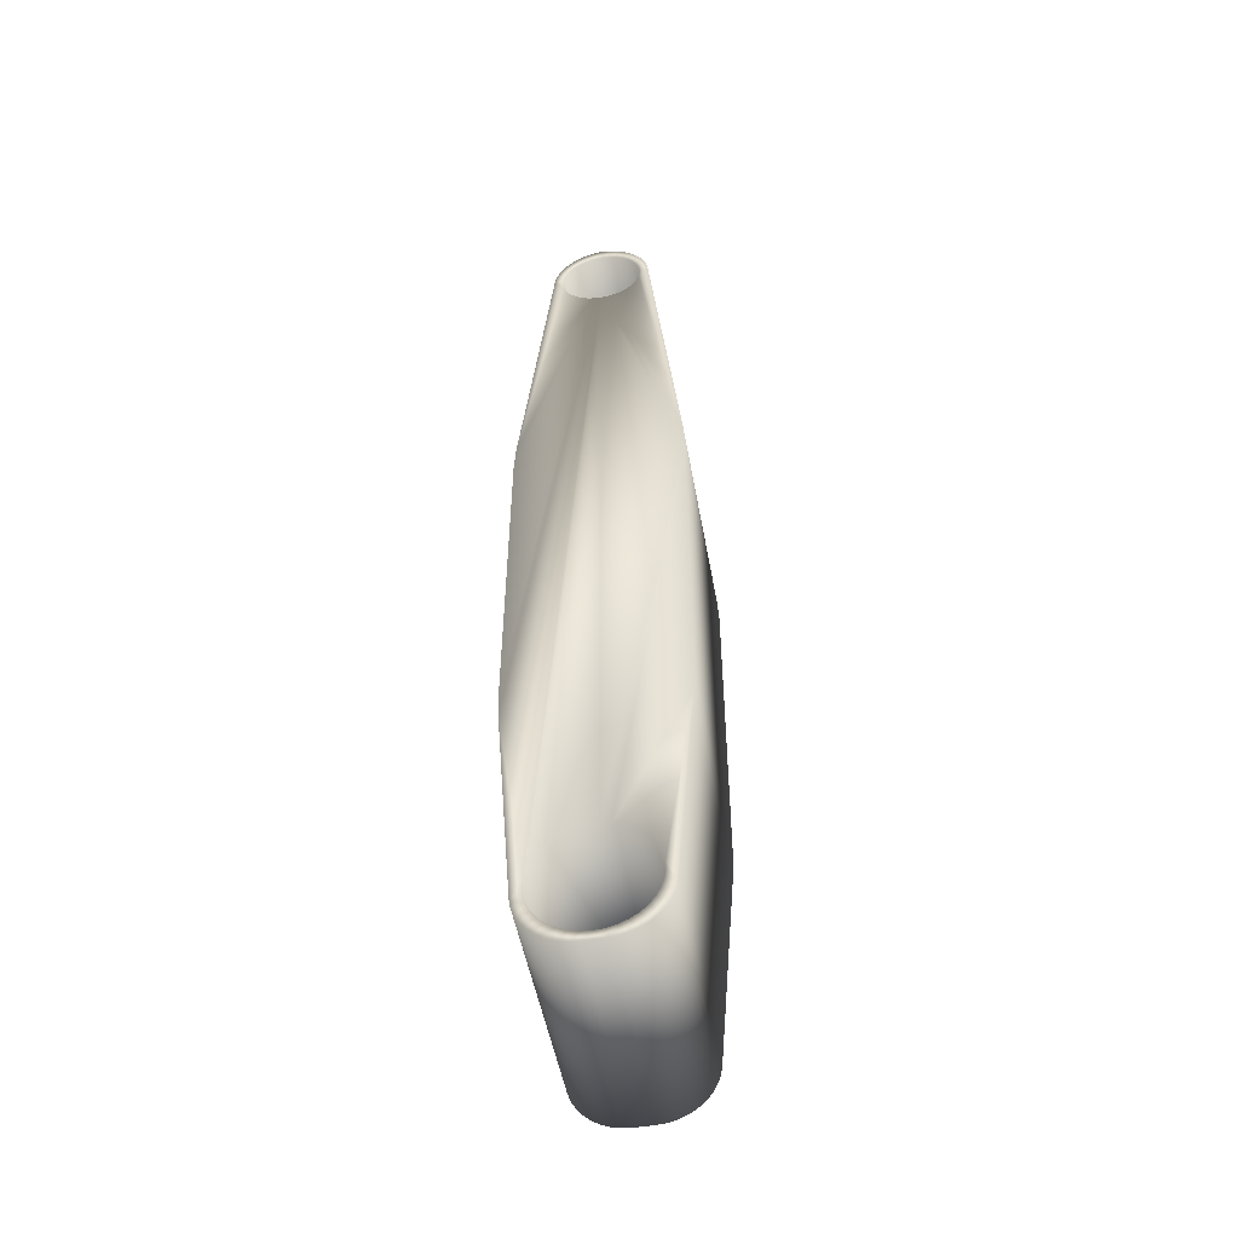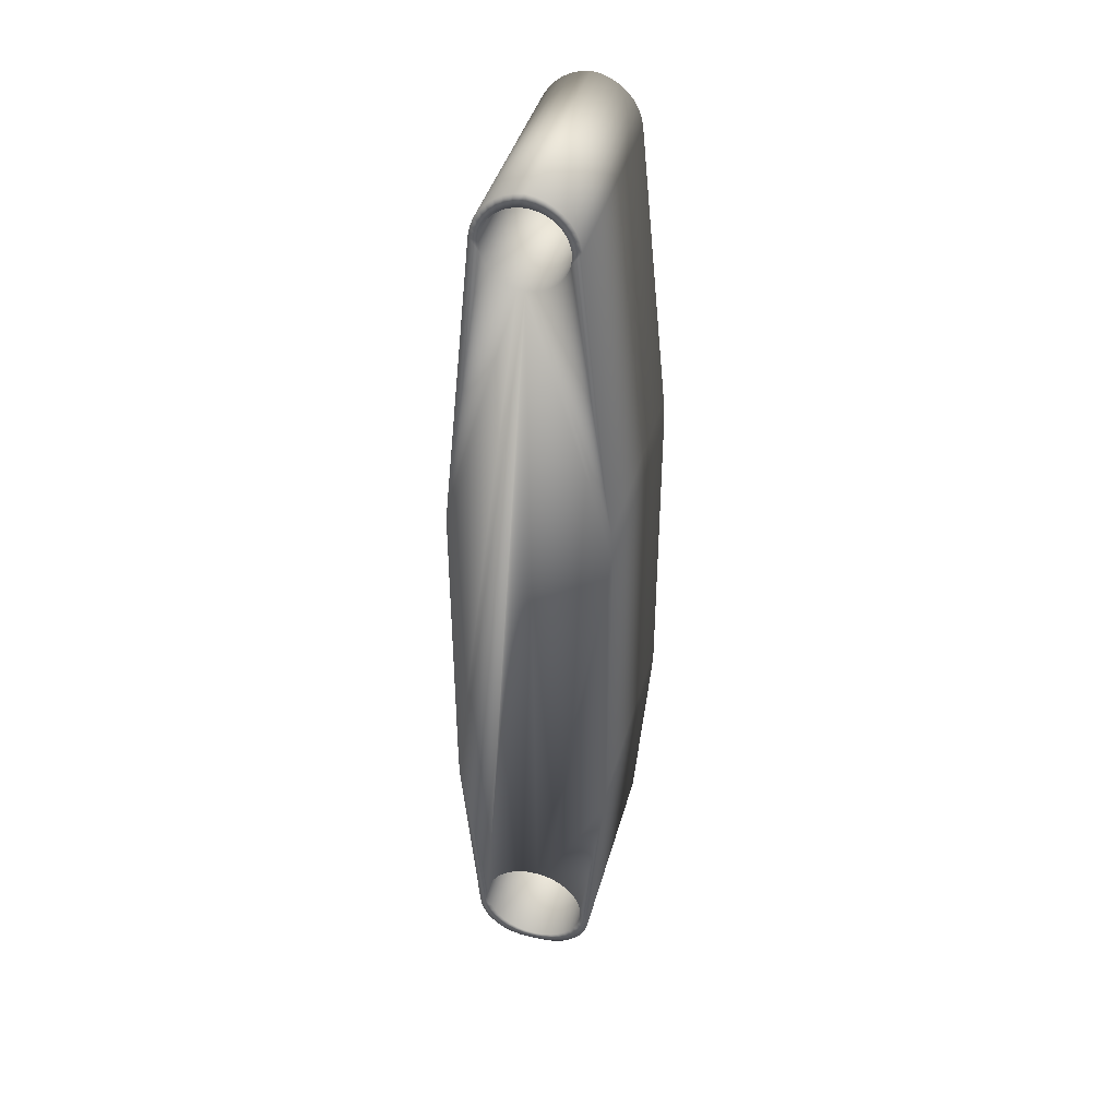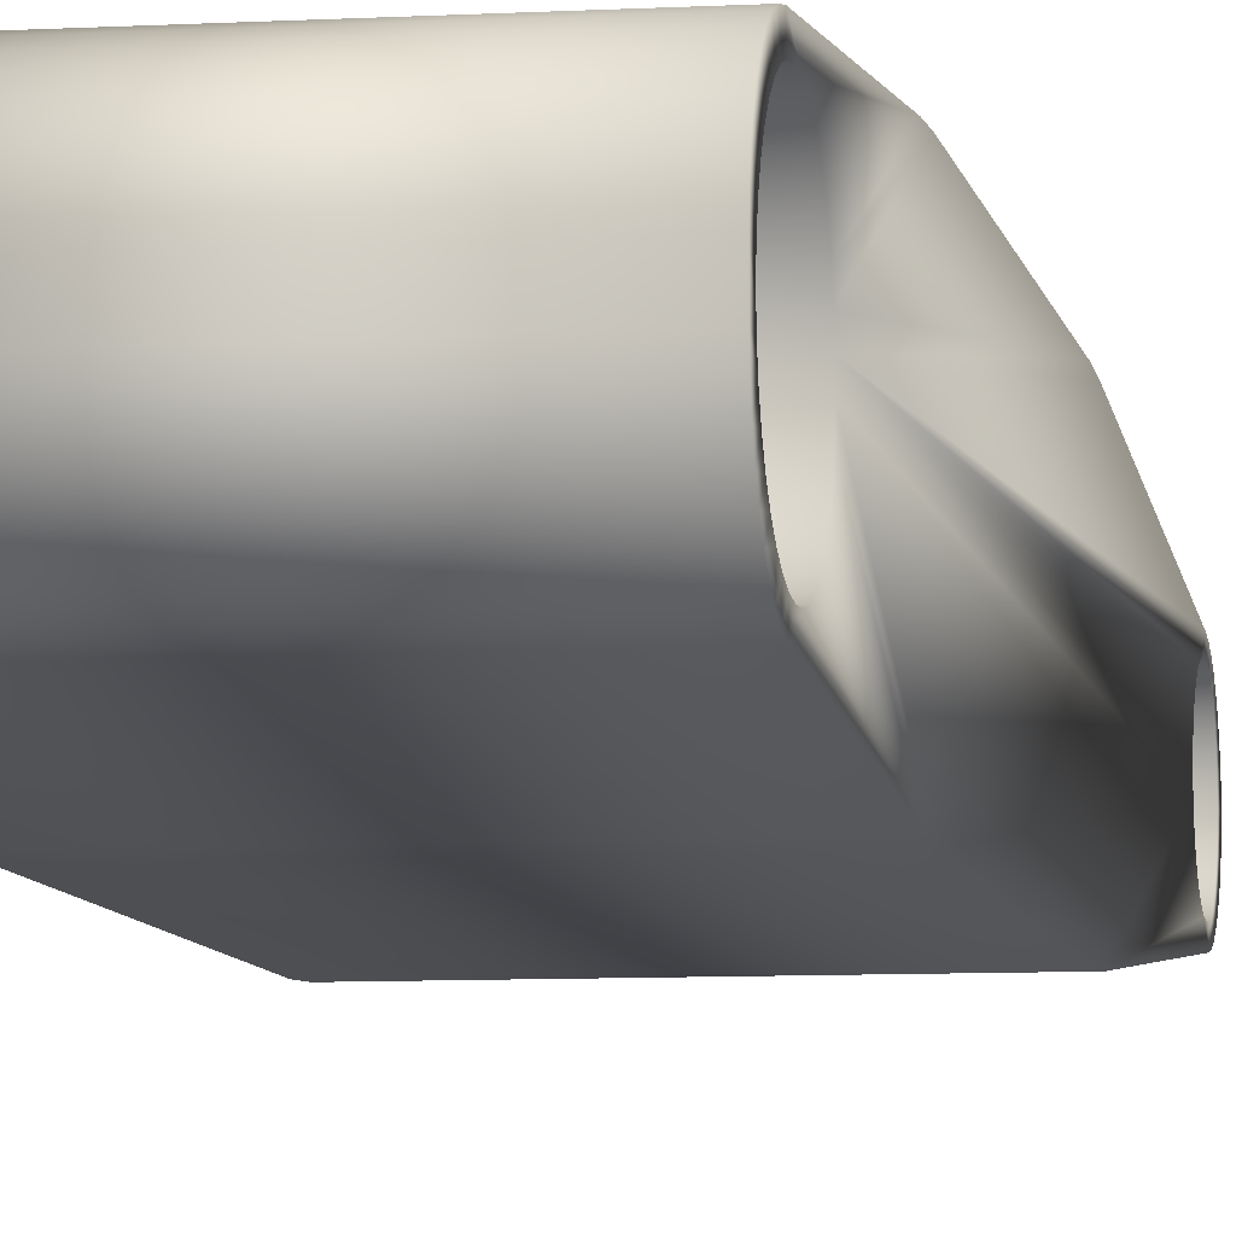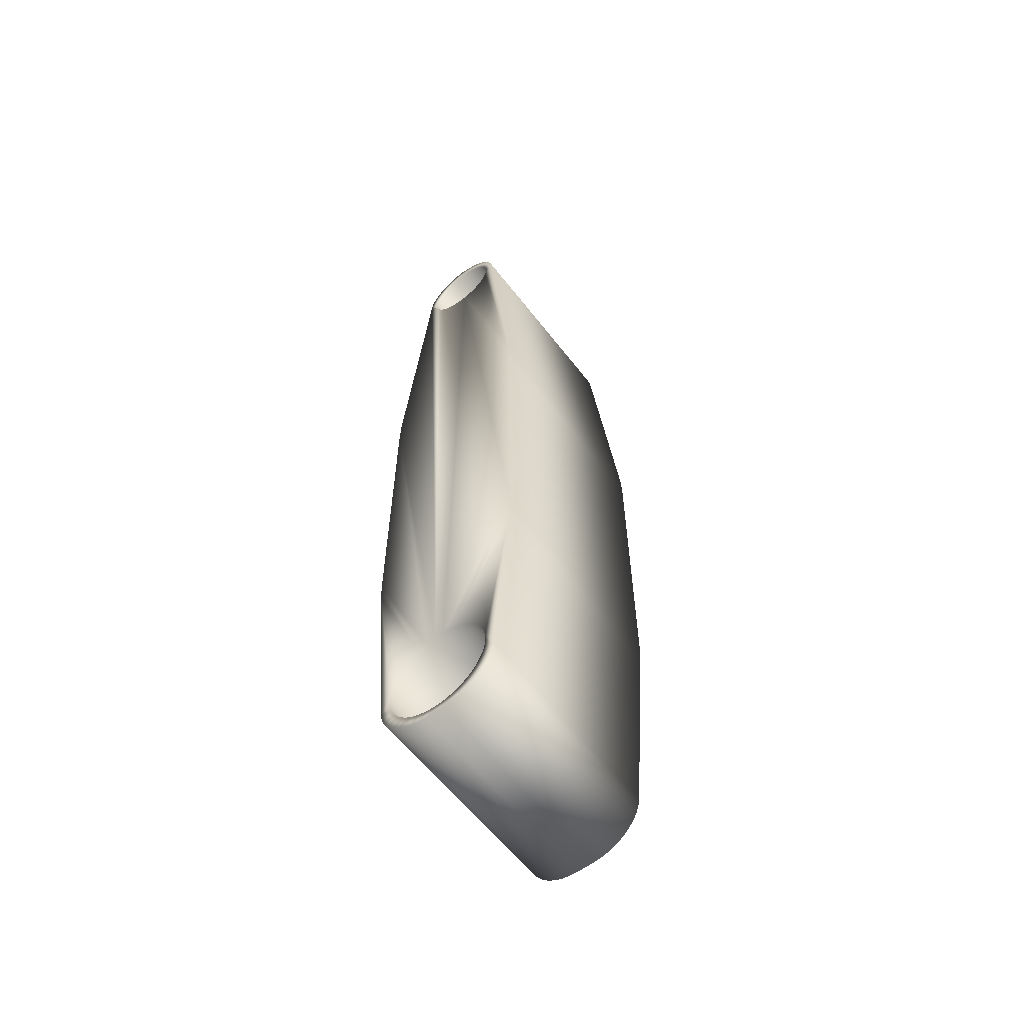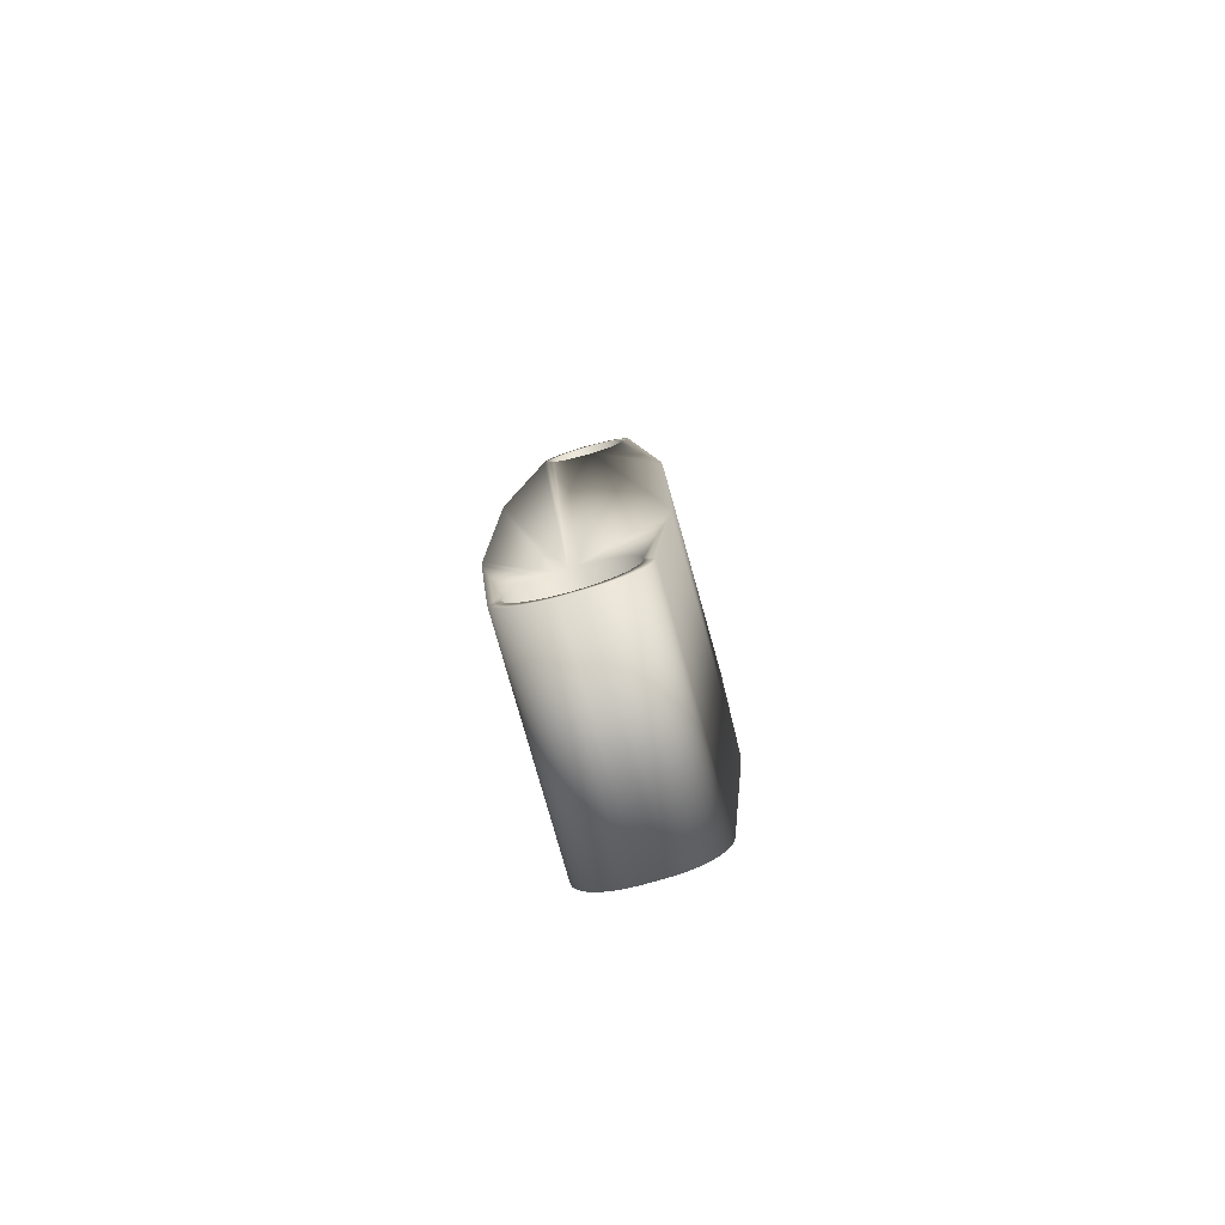
<metadata>
{"format":"obj","ext":"obj","renderer":"f3d","projection":"perspective","resolution":1024,"background":"white","views":[{"elev":-50.8,"azim":100.2,"up":"+Z"},{"elev":41.8,"azim":105.2,"up":"+Z"},{"elev":-7.3,"azim":-170.4,"up":"+Y"},{"elev":-60.1,"azim":-52.4,"up":"+Z"},{"elev":-79.5,"azim":-74.2,"up":"+Z"}]}
</metadata>
<code>
o viper_R_up_sus
v -0.04 -0.03 0.07916
v 0.04 -0.03 0.07916
v -0.04 -0.03 0.2
v 0.04 -0.03 0.2
v -0.04 -0.02966 0.07086
v 0.04 -0.02966 0.07086
v -0.04 -0.0295 0.21
v 0.04 -0.0295 0.21
v -0.04 -0.02334 -0.004923
v 0.04 -0.02334 -0.004923
v -0.04 -0.02279 -0.00818
v 0.04 -0.02279 -0.00818
v -0.04 -0.02172 -0.0113
v 0.04 -0.02172 -0.0113
v -0.04 -0.02015 -0.01421
v 0.04 -0.02015 -0.01421
v -0.04 -0.01998 -0.000849
v 0.04 -0.01998 -0.000849
v -0.04 -0.01984 0.00254
v 0.04 -0.01984 0.00254
v -0.04 -0.01955 -0.004214
v 0.04 -0.01955 -0.004214
v -0.04 -0.01912 0.005856
v 0.04 -0.01912 0.005856
v -0.04 -0.01856 -0.007457
v 0.04 -0.01856 -0.007457
v -0.04 -0.01829 0.3221
v 0.04 -0.01829 0.3221
v -0.04 -0.01812 -0.01681
v 0.04 -0.01812 -0.01681
v -0.04 -0.01786 0.009004
v 0.04 -0.01786 0.009004
v -0.04 -0.01765 0.3255
v 0.04 -0.01765 0.3255
v -0.04 -0.01703 -0.01049
v 0.04 -0.01703 -0.01049
v -0.04 -0.01642 0.3288
v 0.04 -0.01642 0.3288
v -0.04 -0.01608 0.01189
v 0.04 -0.01608 0.01189
v -0.04 -0.01569 -0.01905
v 0.04 -0.01569 -0.01905
v -0.04 -0.01501 -0.01321
v 0.04 -0.01501 -0.01321
v -0.04 -0.01499 0.3194
v 0.04 -0.01499 0.3194
v -0.04 -0.01488 0.3219
v 0.04 -0.01488 0.3219
v -0.04 -0.01466 0.3168
v 0.04 -0.01466 0.3168
v -0.04 -0.01465 0.3318
v 0.04 -0.01465 0.3318
v -0.04 -0.01434 0.3244
v 0.04 -0.01434 0.3244
v -0.04 -0.01392 0.3144
v 0.04 -0.01392 0.3144
v -0.04 -0.01384 0.01444
v 0.04 -0.01384 0.01444
v -0.04 -0.01339 0.3268
v 0.04 -0.01339 0.3268
v -0.04 -0.01293 -0.02085
v 0.04 -0.01293 -0.02085
v -0.04 -0.01277 0.3121
v 0.04 -0.01277 0.3121
v -0.04 -0.01256 -0.01556
v 0.04 -0.01256 -0.01556
v -0.04 -0.01239 0.3344
v 0.04 -0.01239 0.3344
v -0.04 -0.01206 0.3289
v 0.04 -0.01206 0.3289
v -0.04 -0.01126 0.3101
v 0.04 -0.01126 0.3101
v -0.04 -0.0112 0.01657
v 0.04 -0.0112 0.01657
v -0.04 -0.01038 0.3308
v 0.04 -0.01038 0.3308
v -0.04 -0.009901 -0.02218
v 0.04 -0.009901 -0.02218
v -0.04 -0.009754 -0.01746
v 0.04 -0.009754 -0.01746
v -0.04 -0.009715 0.3366
v 0.04 -0.009715 0.3366
v -0.04 -0.009423 0.3083
v 0.04 -0.009423 0.3083
v -0.04 -0.0084 0.3324
v 0.04 -0.0084 0.3324
v -0.04 -0.008238 0.01823
v 0.04 -0.008238 0.01823
v -0.04 -0.007315 0.3069
v 0.04 -0.007315 0.3069
v -0.04 -0.0067 -0.02299
v 0.04 -0.0067 -0.02299
v -0.04 -0.006694 0.3383
v 0.04 -0.006694 0.3383
v -0.04 -0.006663 -0.01886
v 0.04 -0.006663 -0.01886
v -0.04 -0.006179 0.3337
v 0.04 -0.006179 0.3337
v -0.04 -0.00504 0.01936
v 0.04 -0.00504 0.01936
v -0.04 -0.004997 0.3059
v 0.04 -0.004997 0.3059
v -0.04 -0.00378 0.3345
v 0.04 -0.00378 0.3345
v -0.04 -0.003423 0.3395
v 0.04 -0.003423 0.3395
v -0.04 -0.003409 -0.02326
v 0.04 -0.003409 -0.02326
v -0.04 -0.00338 -0.01971
v 0.04 -0.00338 -0.01971
v -0.04 -0.002535 0.3052
v 0.04 -0.002535 0.3052
v -0.04 -0.001696 0.01993
v 0.04 -0.001696 0.01993
v -0.04 -0.001272 0.3349
v 0.04 -0.001272 0.3349
v -0.04 0 0.305
v 0.04 0 0.305
v -0.04 0 0.3401
v 0.04 0 0.3401
v -0.04 0 -0.02
v 0.04 0 -0.02
v -0.04 0.001272 0.3349
v 0.04 0.001272 0.3349
v -0.04 0.001696 0.01993
v 0.04 0.001696 0.01993
v -0.04 0.002535 0.3052
v 0.04 0.002535 0.3052
v -0.04 0.00338 -0.01971
v 0.04 0.00338 -0.01971
v -0.04 0.003409 -0.02326
v 0.04 0.003409 -0.02326
v -0.04 0.003423 0.3395
v 0.04 0.003423 0.3395
v -0.04 0.00378 0.3345
v 0.04 0.00378 0.3345
v -0.04 0.004997 0.3059
v 0.04 0.004997 0.3059
v -0.04 0.00504 0.01936
v 0.04 0.00504 0.01936
v -0.04 0.006179 0.3337
v 0.04 0.006179 0.3337
v -0.04 0.006663 -0.01886
v 0.04 0.006663 -0.01886
v -0.04 0.006694 0.3383
v 0.04 0.006694 0.3383
v -0.04 0.0067 -0.02299
v 0.04 0.0067 -0.02299
v -0.04 0.007315 0.3069
v 0.04 0.007315 0.3069
v -0.04 0.008238 0.01823
v 0.04 0.008238 0.01823
v -0.04 0.0084 0.3324
v 0.04 0.0084 0.3324
v -0.04 0.009423 0.3083
v 0.04 0.009423 0.3083
v -0.04 0.009715 0.3366
v 0.04 0.009715 0.3366
v -0.04 0.009754 -0.01746
v 0.04 0.009754 -0.01746
v -0.04 0.009901 -0.02218
v 0.04 0.009901 -0.02218
v -0.04 0.01038 0.3308
v 0.04 0.01038 0.3308
v -0.04 0.0112 0.01657
v 0.04 0.0112 0.01657
v -0.04 0.01126 0.3101
v 0.04 0.01126 0.3101
v -0.04 0.01206 0.3289
v 0.04 0.01206 0.3289
v -0.04 0.01239 0.3344
v 0.04 0.01239 0.3344
v -0.04 0.01256 -0.01556
v 0.04 0.01256 -0.01556
v -0.04 0.01277 0.3121
v 0.04 0.01277 0.3121
v -0.04 0.01293 -0.02085
v 0.04 0.01293 -0.02085
v -0.04 0.01339 0.3268
v 0.04 0.01339 0.3268
v -0.04 0.01384 0.01444
v 0.04 0.01384 0.01444
v -0.04 0.01392 0.3144
v 0.04 0.01392 0.3144
v -0.04 0.01434 0.3244
v 0.04 0.01434 0.3244
v -0.04 0.01465 0.3318
v 0.04 0.01465 0.3318
v -0.04 0.01466 0.3168
v 0.04 0.01466 0.3168
v -0.04 0.01488 0.3219
v 0.04 0.01488 0.3219
v -0.04 0.01499 0.3194
v 0.04 0.01499 0.3194
v -0.04 0.01501 -0.01321
v 0.04 0.01501 -0.01321
v -0.04 0.01569 -0.01905
v 0.04 0.01569 -0.01905
v -0.04 0.01608 0.01189
v 0.04 0.01608 0.01189
v -0.04 0.01642 0.3288
v 0.04 0.01642 0.3288
v -0.04 0.01703 -0.01049
v 0.04 0.01703 -0.01049
v -0.04 0.01765 0.3255
v 0.04 0.01765 0.3255
v -0.04 0.01786 0.009004
v 0.04 0.01786 0.009004
v -0.04 0.01812 -0.01681
v 0.04 0.01812 -0.01681
v -0.04 0.01829 0.3221
v 0.04 0.01829 0.3221
v -0.04 0.01856 -0.007457
v 0.04 0.01856 -0.007457
v -0.04 0.01912 0.005856
v 0.04 0.01912 0.005856
v -0.04 0.01955 -0.004214
v 0.04 0.01955 -0.004214
v -0.04 0.01984 0.00254
v 0.04 0.01984 0.00254
v -0.04 0.01998 -0.000849
v 0.04 0.01998 -0.000849
v -0.04 0.02015 -0.01421
v 0.04 0.02015 -0.01421
v -0.04 0.02172 -0.0113
v 0.04 0.02172 -0.0113
v -0.04 0.02279 -0.00818
v 0.04 0.02279 -0.00818
v -0.04 0.02334 -0.004923
v 0.04 0.02334 -0.004923
v -0.04 0.0295 0.21
v 0.04 0.0295 0.21
v -0.04 0.02966 0.07086
v 0.04 0.02966 0.07086
v -0.04 0.03 0.07916
v 0.04 0.03 0.07916
v -0.04 0.03 0.2
v 0.04 0.03 0.2
f 2 4 1
f 4 3 1
f 3 111 1
f 99 5 1
f 113 99 1
f 111 113 1
f 5 2 1
f 6 118 2
f 118 112 2
f 112 4 2
f 5 6 2
f 7 111 3
f 4 8 3
f 8 7 3
f 112 8 4
f 87 73 5
f 73 57 5
f 57 39 5
f 39 31 5
f 99 87 5
f 31 23 5
f 23 19 5
f 19 9 5
f 9 6 5
f 10 20 6
f 20 118 6
f 9 10 6
f 63 71 7
f 71 83 7
f 83 89 7
f 27 49 7
f 49 55 7
f 55 63 7
f 101 111 7
f 89 101 7
f 28 27 7
f 8 28 7
f 112 102 8
f 102 90 8
f 90 84 8
f 84 72 8
f 72 64 8
f 64 56 8
f 56 50 8
f 50 28 8
f 19 17 9
f 17 21 9
f 21 11 9
f 11 10 9
f 26 22 10
f 12 26 10
f 22 18 10
f 18 20 10
f 11 12 10
f 21 25 11
f 25 13 11
f 13 12 11
f 14 26 12
f 13 14 12
f 25 35 13
f 35 15 13
f 15 14 13
f 36 26 14
f 16 36 14
f 15 16 14
f 35 29 15
f 29 16 15
f 44 36 16
f 30 44 16
f 29 30 16
f 19 20 17
f 20 18 17
f 18 21 17
f 22 21 18
f 23 24 19
f 24 20 19
f 24 118 20
f 22 25 21
f 26 25 22
f 31 32 23
f 32 24 23
f 32 118 24
f 26 35 25
f 36 35 26
f 53 47 27
f 33 53 27
f 47 45 27
f 45 49 27
f 28 34 27
f 34 33 27
f 50 46 28
f 46 48 28
f 48 34 28
f 43 41 29
f 35 43 29
f 41 30 29
f 66 44 30
f 42 66 30
f 41 42 30
f 39 40 31
f 40 32 31
f 40 118 32
f 59 53 33
f 37 59 33
f 34 38 33
f 38 37 33
f 48 54 34
f 54 38 34
f 36 43 35
f 44 43 36
f 69 59 37
f 51 69 37
f 38 52 37
f 52 51 37
f 54 60 38
f 60 52 38
f 57 58 39
f 58 40 39
f 58 118 40
f 65 61 41
f 43 65 41
f 61 42 41
f 80 66 42
f 62 80 42
f 61 62 42
f 44 65 43
f 66 65 44
f 47 48 45
f 48 46 45
f 46 49 45
f 50 49 46
f 53 54 47
f 54 48 47
f 50 55 49
f 56 55 50
f 75 69 51
f 67 75 51
f 52 68 51
f 68 67 51
f 60 70 52
f 70 68 52
f 59 60 53
f 60 54 53
f 56 63 55
f 64 63 56
f 73 74 57
f 74 58 57
f 74 118 58
f 69 70 59
f 70 60 59
f 79 77 61
f 65 79 61
f 77 62 61
f 78 80 62
f 77 78 62
f 64 71 63
f 72 71 64
f 66 79 65
f 80 79 66
f 85 75 67
f 81 85 67
f 68 82 67
f 82 81 67
f 70 76 68
f 76 82 68
f 75 76 69
f 76 70 69
f 72 83 71
f 84 83 72
f 87 88 73
f 88 74 73
f 88 118 74
f 85 86 75
f 86 76 75
f 86 82 76
f 79 95 77
f 95 91 77
f 91 78 77
f 96 80 78
f 92 96 78
f 91 92 78
f 80 95 79
f 96 95 80
f 97 85 81
f 93 97 81
f 82 94 81
f 94 93 81
f 86 94 82
f 84 89 83
f 90 89 84
f 97 98 85
f 98 86 85
f 98 94 86
f 99 100 87
f 100 88 87
f 100 118 88
f 90 101 89
f 102 101 90
f 95 107 91
f 107 92 91
f 110 96 92
f 108 110 92
f 107 108 92
f 103 97 93
f 105 103 93
f 94 106 93
f 106 105 93
f 98 106 94
f 109 107 95
f 96 109 95
f 110 109 96
f 103 104 97
f 104 98 97
f 104 106 98
f 113 114 99
f 114 100 99
f 114 118 100
f 102 111 101
f 112 111 102
f 105 115 103
f 115 116 103
f 116 104 103
f 120 106 104
f 116 120 104
f 119 115 105
f 106 120 105
f 120 119 105
f 109 131 107
f 131 108 107
f 122 110 108
f 132 122 108
f 131 132 108
f 121 131 109
f 110 121 109
f 122 121 110
f 125 113 111
f 117 125 111
f 112 117 111
f 118 117 112
f 125 126 113
f 126 114 113
f 126 118 114
f 119 123 115
f 123 124 115
f 124 116 115
f 124 120 116
f 133 135 119
f 135 123 119
f 120 134 119
f 134 133 119
f 127 125 117
f 118 127 117
f 128 127 118
f 126 238 118
f 238 128 118
f 124 134 120
f 129 131 121
f 122 129 121
f 130 129 122
f 132 130 122
f 135 136 123
f 136 124 123
f 136 134 124
f 127 137 125
f 137 149 125
f 149 155 125
f 155 167 125
f 211 231 125
f 231 237 125
f 237 139 125
f 183 211 125
f 175 183 125
f 167 175 125
f 139 140 125
f 140 126 125
f 140 238 126
f 128 137 127
f 238 232 128
f 232 138 128
f 138 137 128
f 143 147 129
f 147 131 129
f 130 143 129
f 132 144 130
f 144 143 130
f 147 132 131
f 148 144 132
f 147 148 132
f 145 141 133
f 141 135 133
f 134 146 133
f 146 145 133
f 136 146 134
f 141 142 135
f 142 136 135
f 142 146 136
f 138 149 137
f 232 150 138
f 150 149 138
f 237 235 139
f 235 151 139
f 151 152 139
f 152 140 139
f 152 234 140
f 234 236 140
f 236 238 140
f 145 153 141
f 153 154 141
f 154 142 141
f 154 158 142
f 158 146 142
f 159 161 143
f 161 147 143
f 144 159 143
f 148 162 144
f 162 160 144
f 160 159 144
f 157 153 145
f 146 158 145
f 158 157 145
f 161 148 147
f 161 162 148
f 150 155 149
f 232 156 150
f 156 155 150
f 235 233 151
f 233 165 151
f 165 166 151
f 166 152 151
f 166 234 152
f 157 163 153
f 163 164 153
f 164 154 153
f 164 172 154
f 172 158 154
f 156 167 155
f 232 168 156
f 168 167 156
f 171 163 157
f 158 172 157
f 172 171 157
f 173 197 159
f 197 177 159
f 177 161 159
f 160 173 159
f 162 178 160
f 178 174 160
f 174 173 160
f 177 162 161
f 177 178 162
f 171 169 163
f 169 170 163
f 170 164 163
f 170 188 164
f 188 172 164
f 233 181 165
f 181 182 165
f 182 166 165
f 182 234 166
f 168 175 167
f 232 176 168
f 176 175 168
f 187 179 169
f 171 187 169
f 179 180 169
f 180 170 169
f 180 202 170
f 202 188 170
f 172 188 171
f 188 187 171
f 195 209 173
f 209 197 173
f 174 195 173
f 178 198 174
f 198 196 174
f 196 195 174
f 176 183 175
f 232 184 176
f 184 183 176
f 197 178 177
f 197 198 178
f 201 185 179
f 187 201 179
f 185 186 179
f 186 180 179
f 186 206 180
f 206 202 180
f 233 199 181
f 199 200 181
f 200 182 181
f 200 234 182
f 189 211 183
f 184 189 183
f 232 190 184
f 190 189 184
f 205 191 185
f 201 205 185
f 191 192 185
f 192 186 185
f 192 212 186
f 212 206 186
f 188 202 187
f 202 201 187
f 193 211 189
f 190 193 189
f 212 194 190
f 232 212 190
f 194 193 190
f 211 193 191
f 205 211 191
f 193 194 191
f 194 192 191
f 194 212 192
f 203 223 195
f 223 209 195
f 196 203 195
f 198 210 196
f 210 204 196
f 204 203 196
f 209 198 197
f 209 210 198
f 233 207 199
f 207 208 199
f 208 200 199
f 208 234 200
f 202 206 201
f 206 205 201
f 213 225 203
f 225 223 203
f 204 213 203
f 226 214 204
f 224 226 204
f 210 224 204
f 214 213 204
f 206 212 205
f 212 211 205
f 233 215 207
f 215 216 207
f 216 208 207
f 216 234 208
f 223 210 209
f 223 224 210
f 212 232 211
f 232 231 211
f 217 229 213
f 229 227 213
f 227 225 213
f 214 217 213
f 228 218 214
f 226 228 214
f 218 217 214
f 233 219 215
f 219 220 215
f 220 216 215
f 220 234 216
f 221 229 217
f 218 221 217
f 230 222 218
f 228 230 218
f 222 221 218
f 229 221 219
f 233 229 219
f 221 222 219
f 222 220 219
f 230 234 220
f 222 230 220
f 225 224 223
f 225 226 224
f 227 226 225
f 227 228 226
f 229 228 227
f 229 230 228
f 233 230 229
f 233 234 230
f 232 238 231
f 238 237 231
f 235 234 233
f 235 236 234
f 237 236 235
f 237 238 236

</code>
